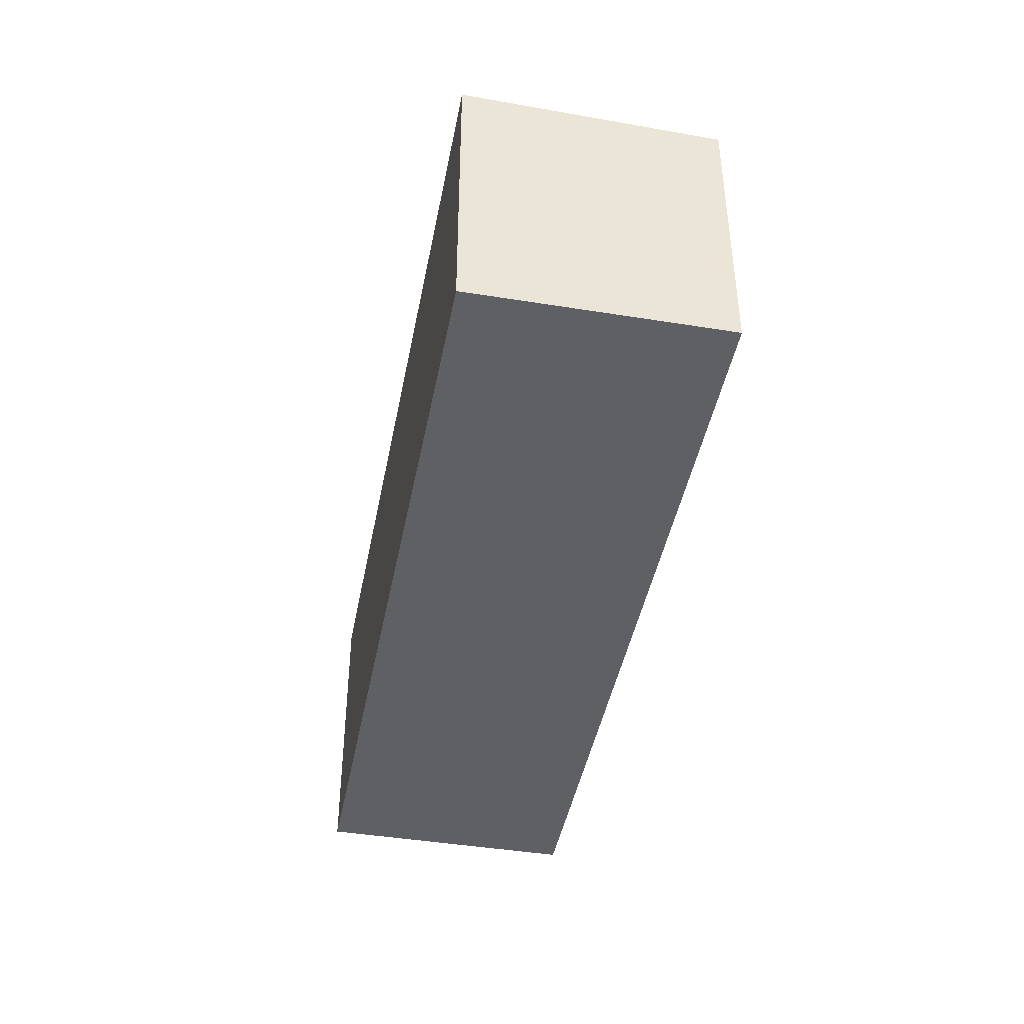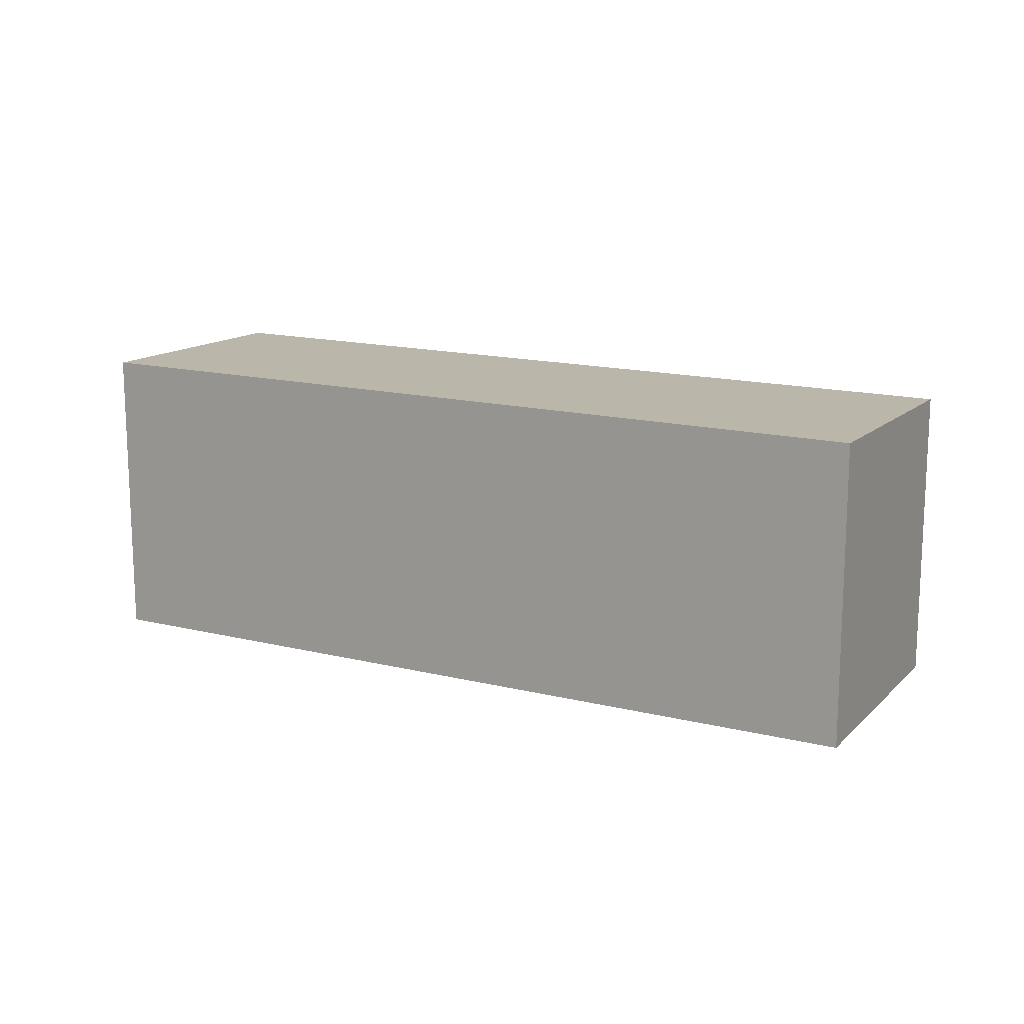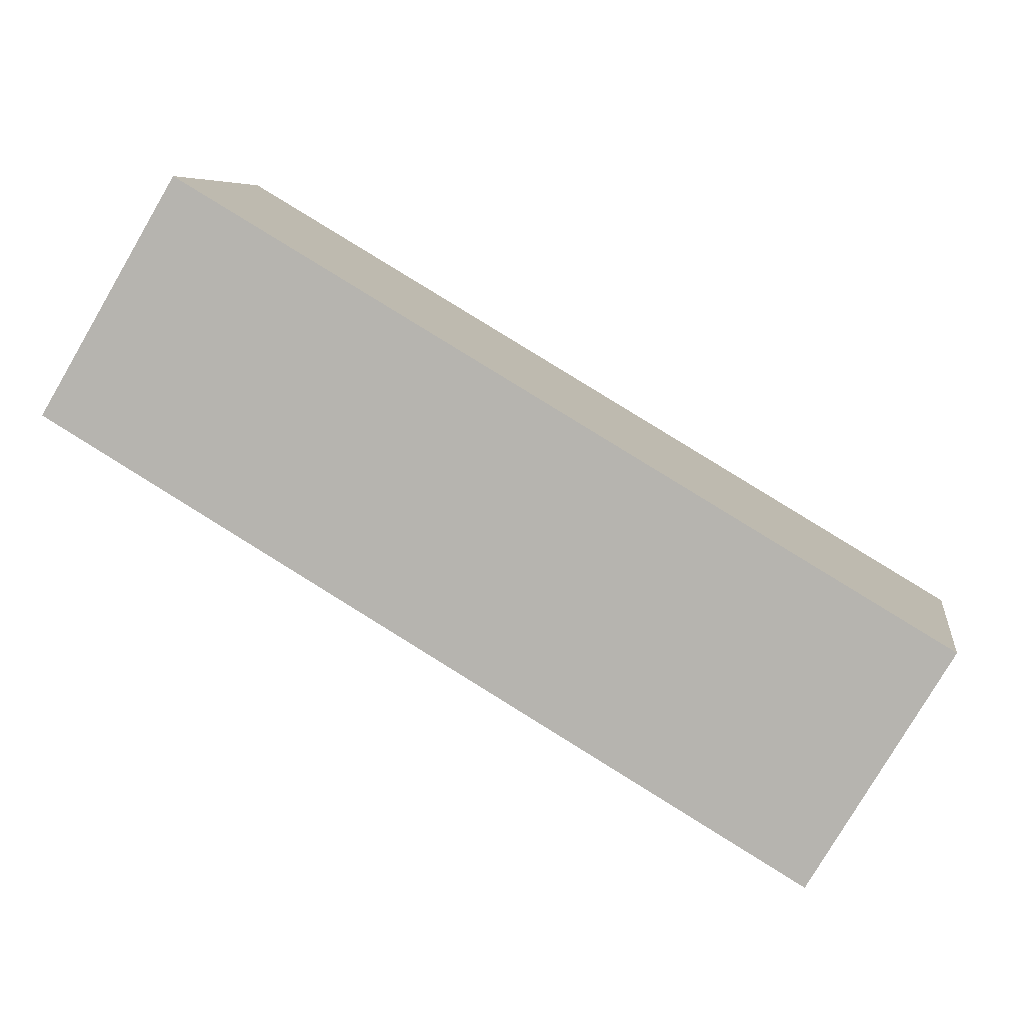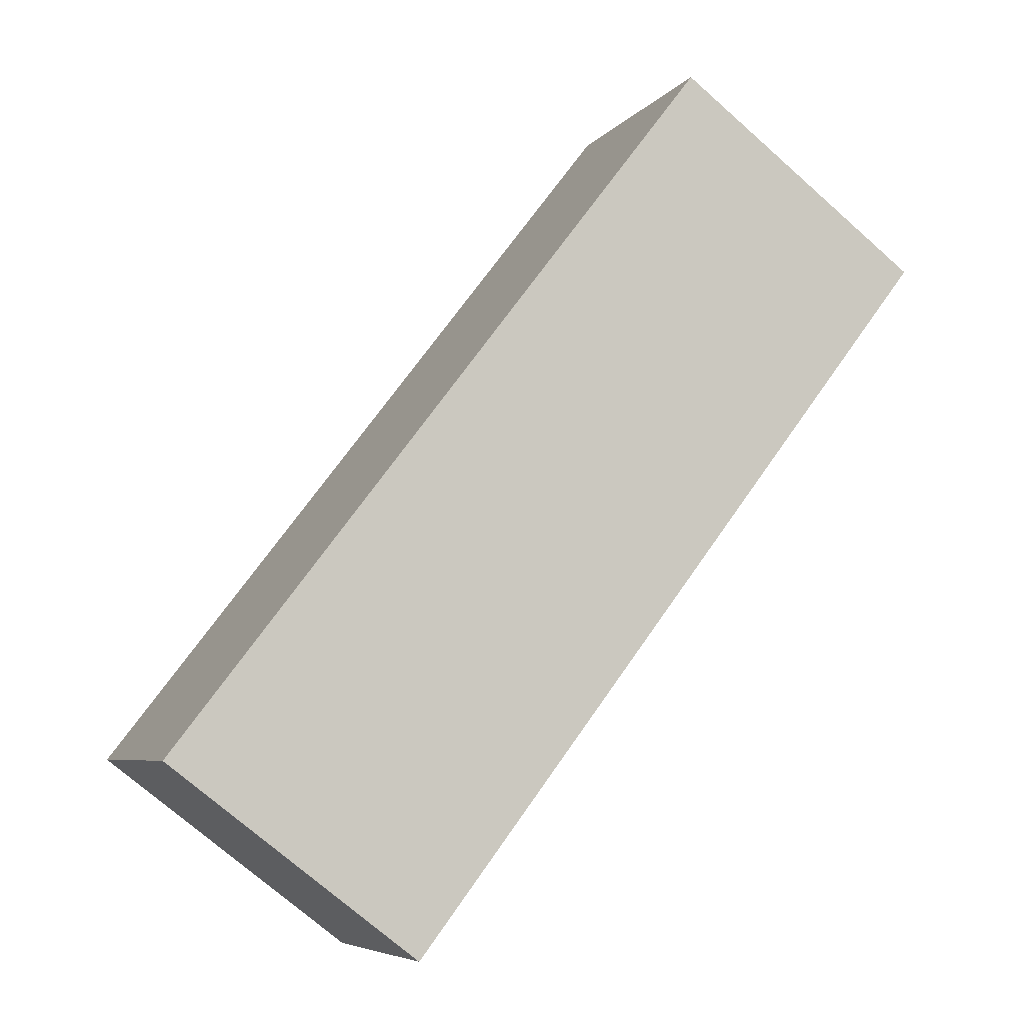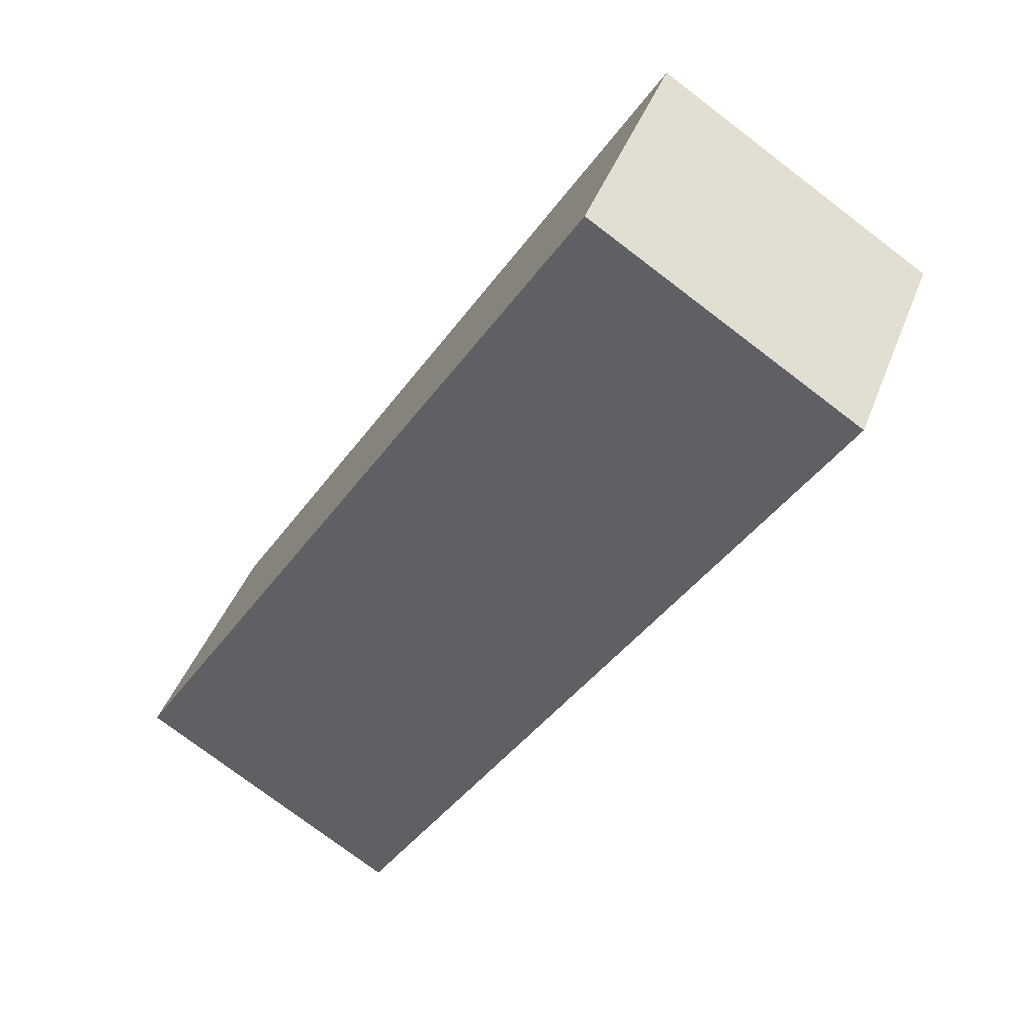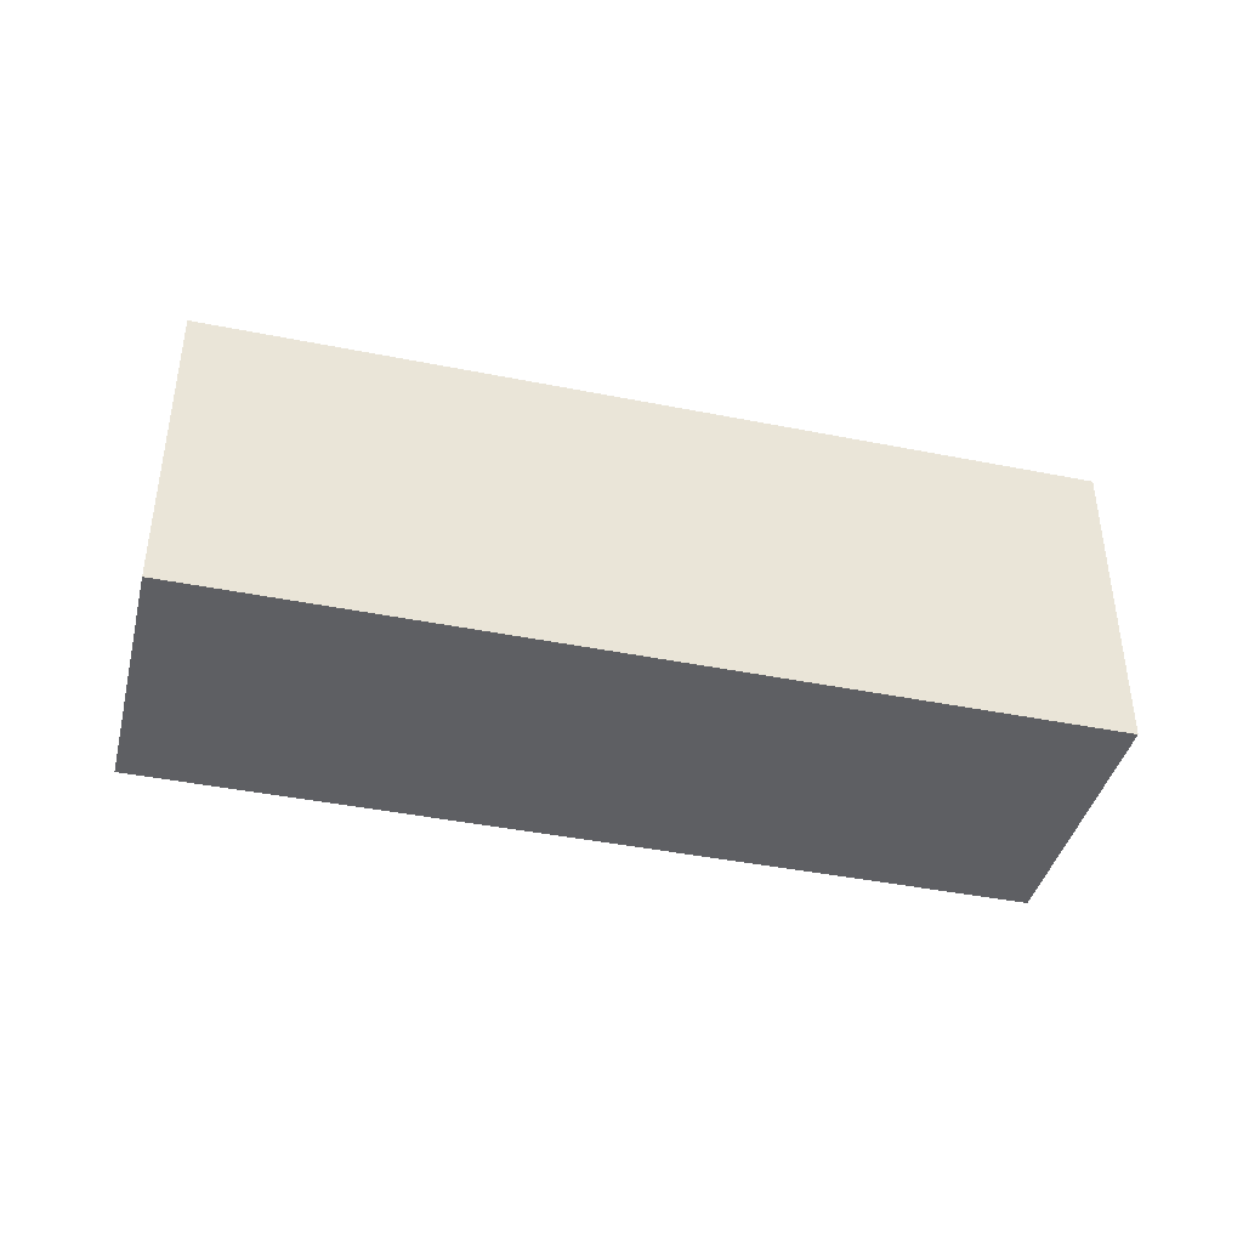
<metadata>
{"format":"obj","ext":"obj","renderer":"f3d","projection":"perspective","resolution":1024,"background":"white","views":[{"elev":-43.8,"azim":109.9,"up":"+Y"},{"elev":15.2,"azim":58.5,"up":"+Y"},{"elev":6.9,"azim":8.4,"up":"+Z"},{"elev":-73.3,"azim":-131.4,"up":"+Z"},{"elev":-76.4,"azim":52.8,"up":"+Z"},{"elev":-41.0,"azim":16.9,"up":"+Y"}]}
</metadata>
<code>
v  6.684 2.707 -3.964
v  1.226 2.774 2.067
v  7.91 2.774 -1.897
v  0 2.707 1.658e-16
v  7.91 1.162e-16 -1.897
v  6.684 2.427e-16 -3.964
v  0 0 0
v  1.226 -1.266e-16 2.067
g defaultobject
f 1 2 3
f 2 1 4
f 5 1 3
f 1 5 6
f 6 4 1
f 4 6 7
f 4 8 2
f 8 4 7
f 8 3 2
f 3 8 5
f 8 6 5
f 6 8 7

</code>
